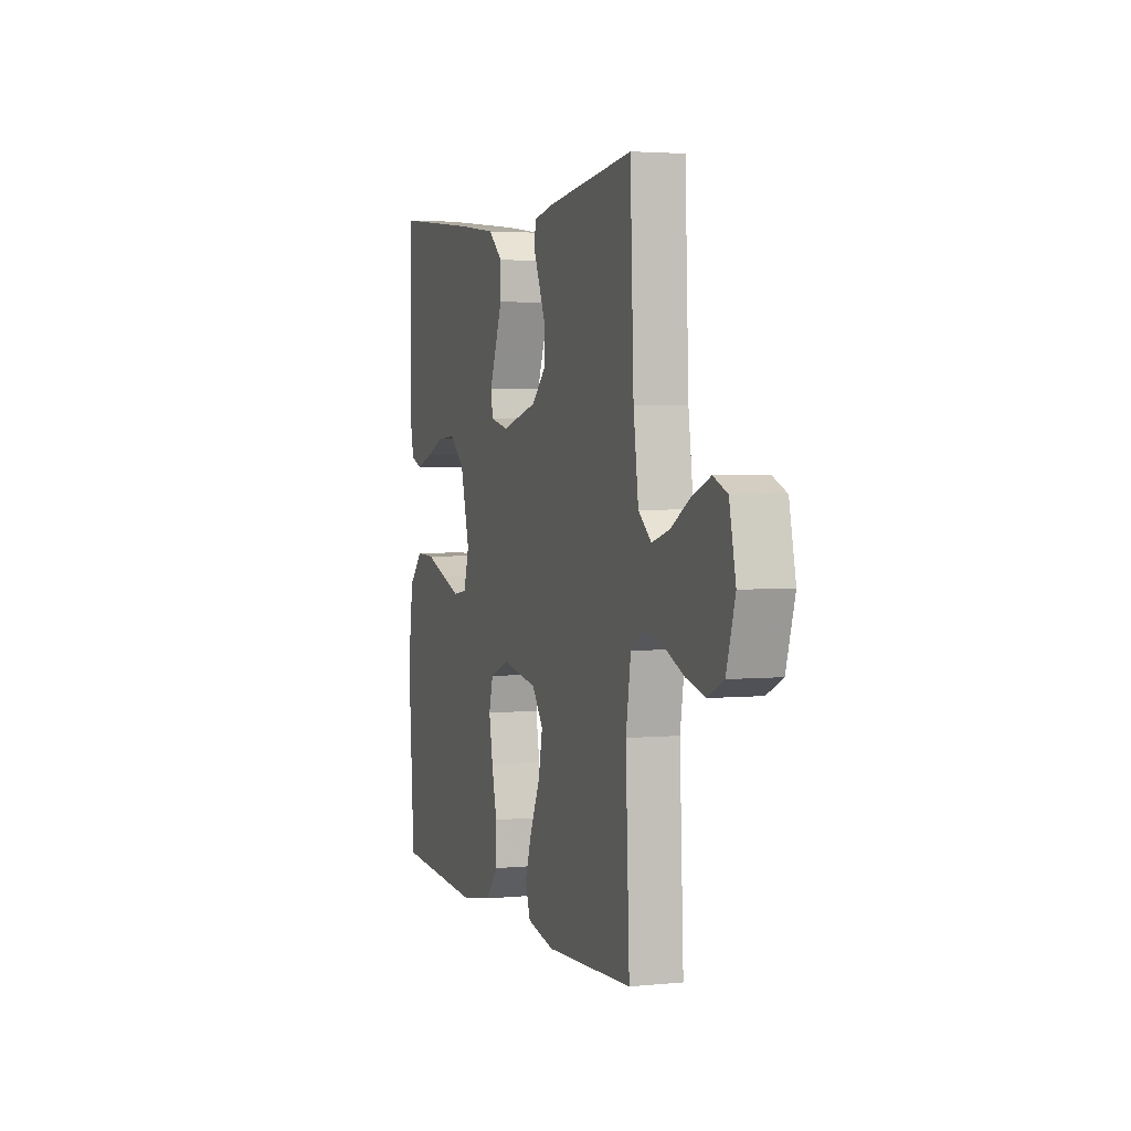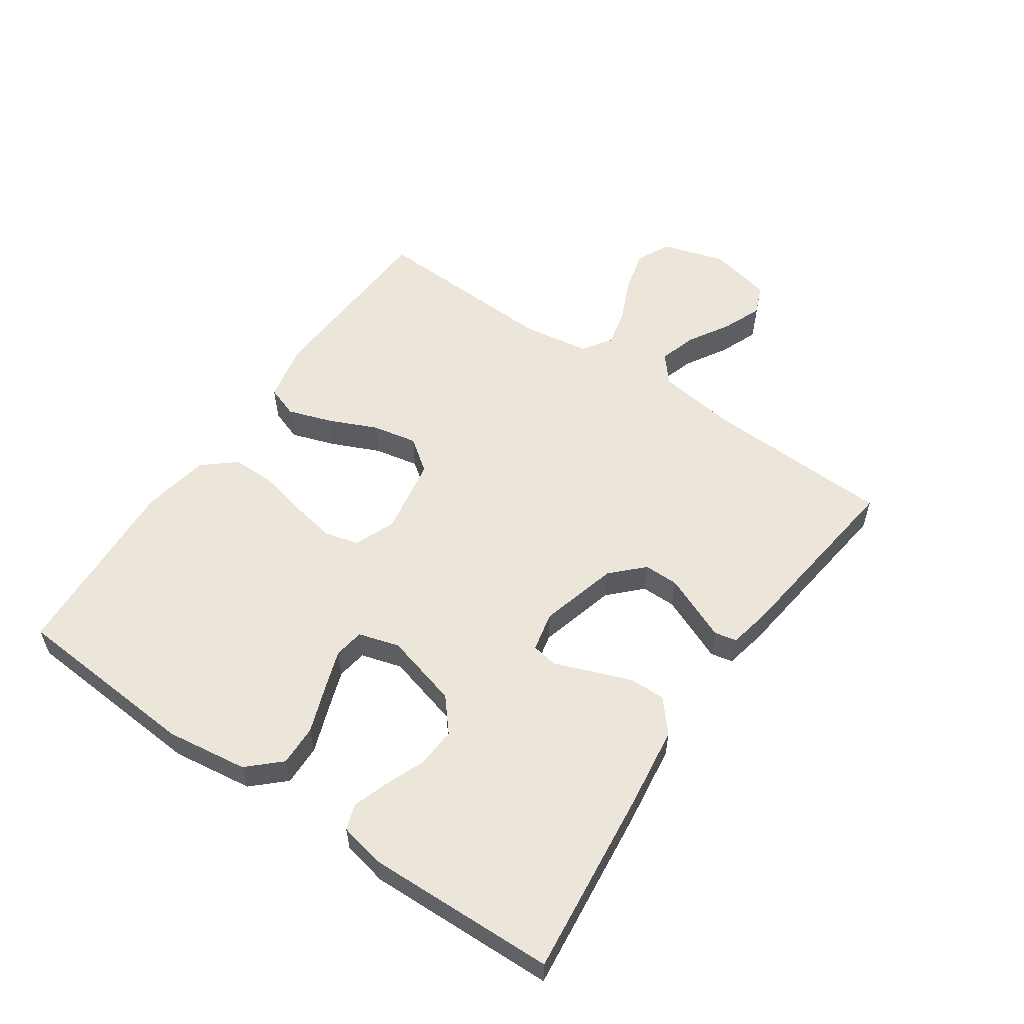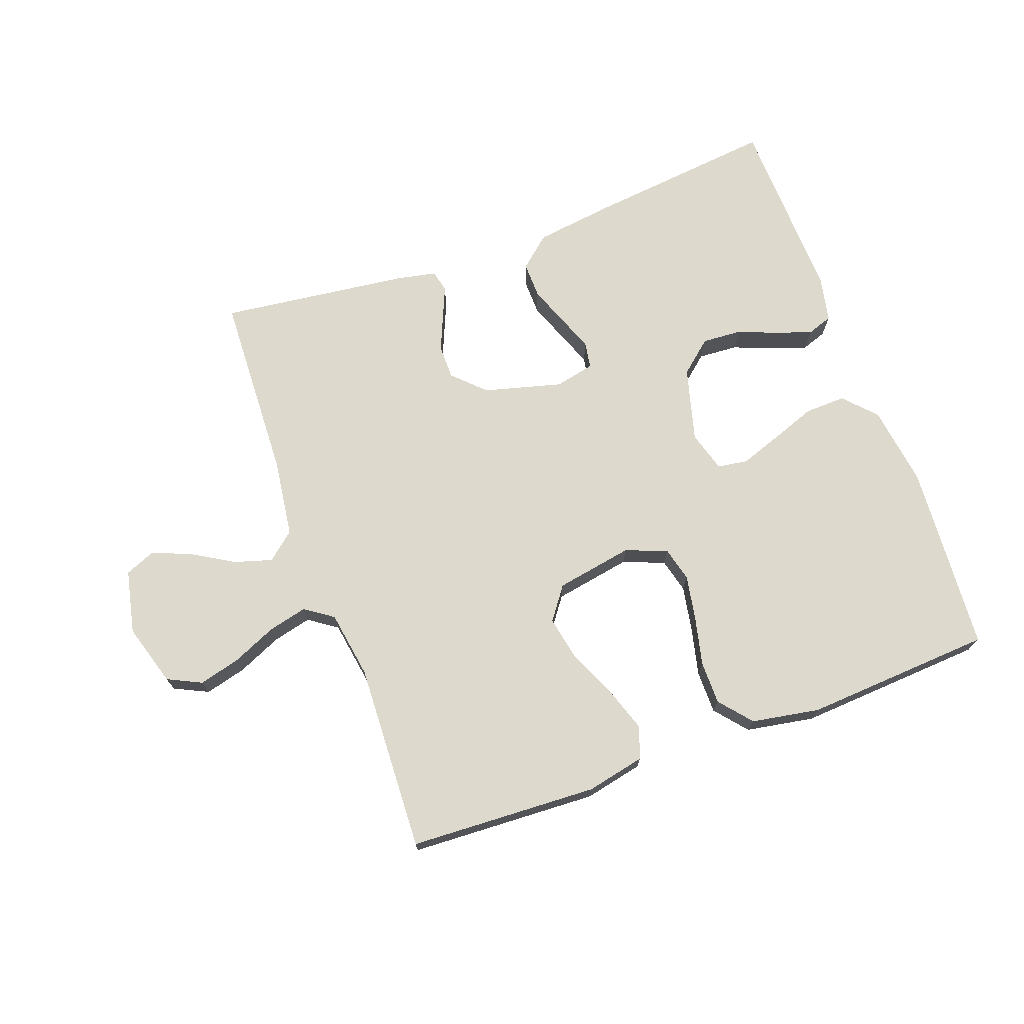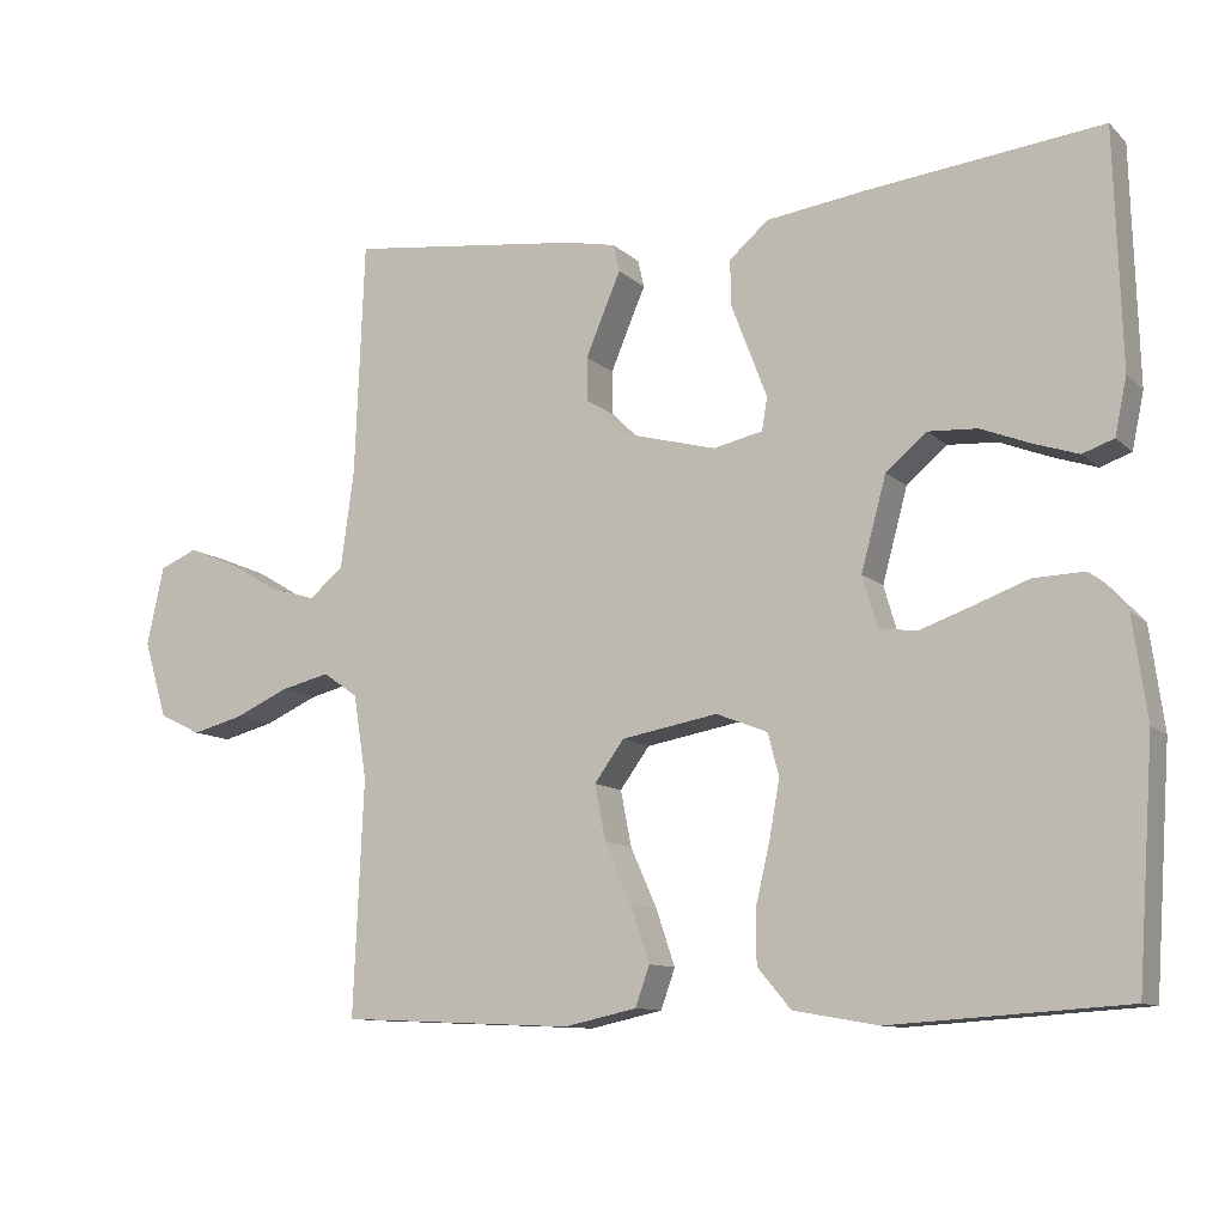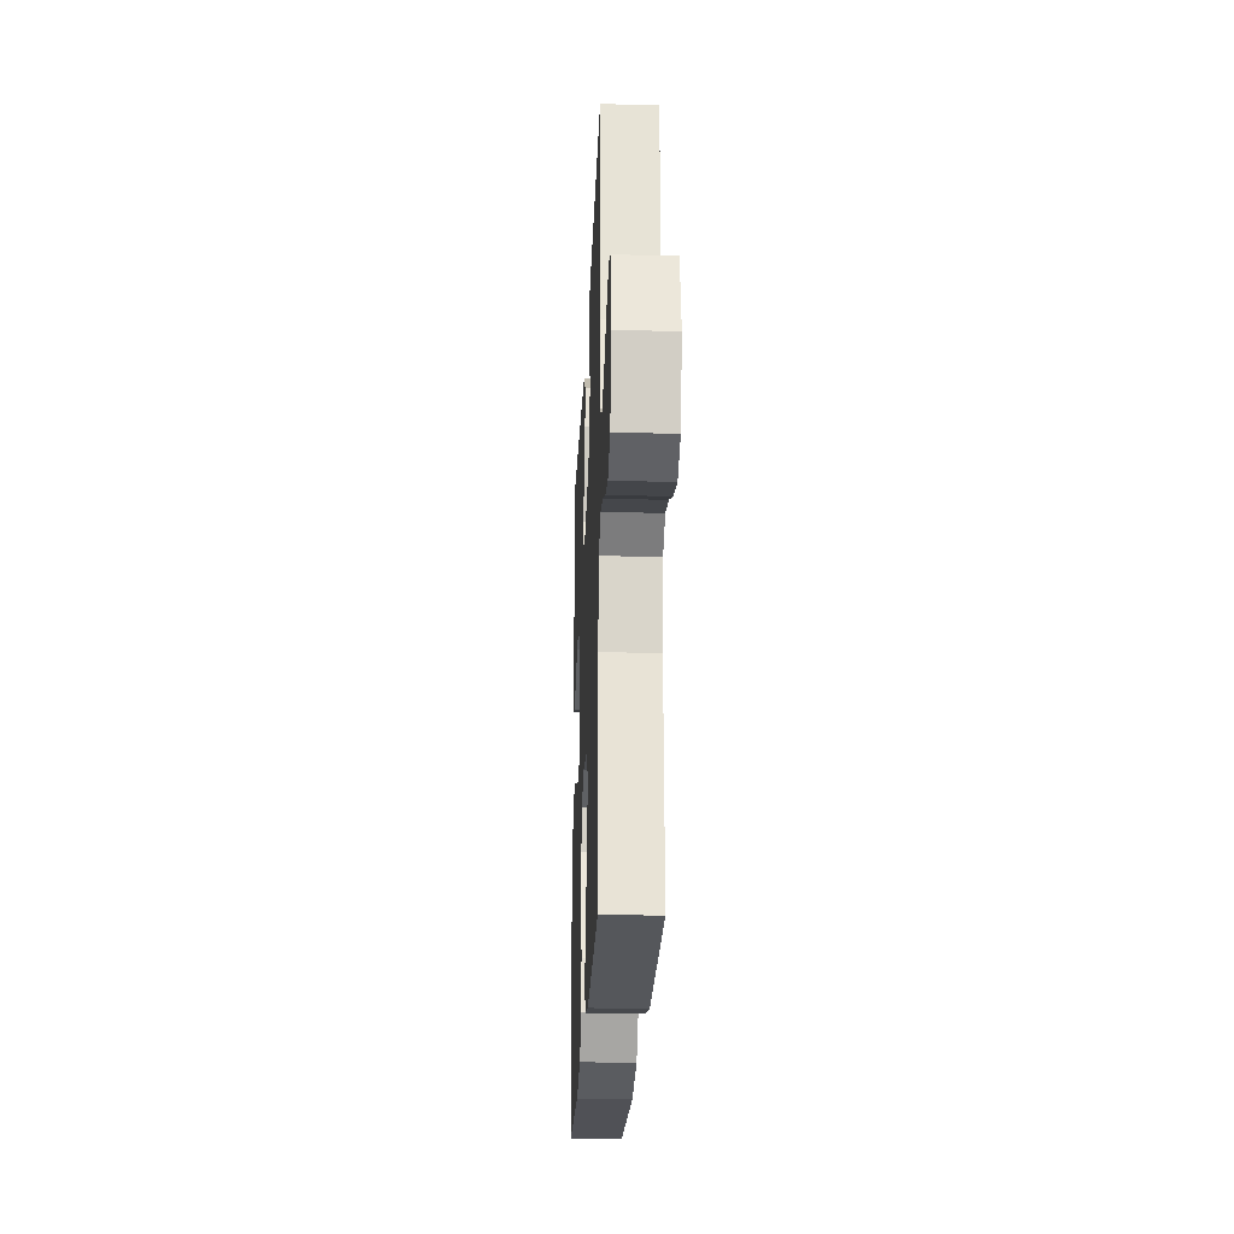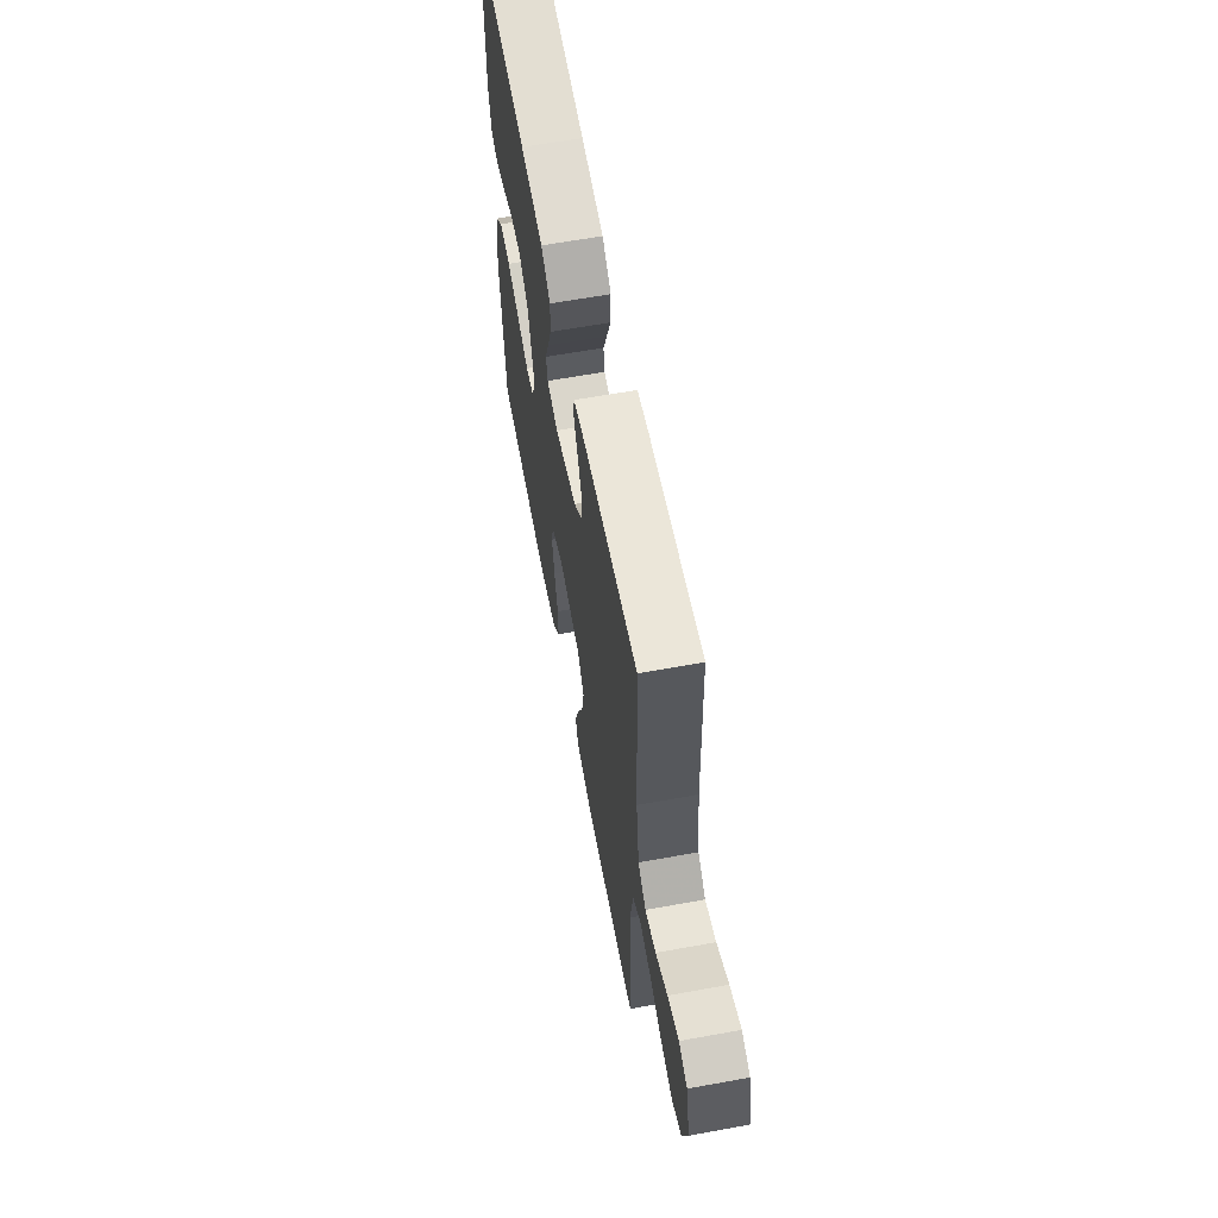
<metadata>
{"format":"obj","ext":"obj","renderer":"f3d","projection":"perspective","resolution":1024,"background":"white","views":[{"elev":3.1,"azim":71.4,"up":"+Z"},{"elev":56.1,"azim":-55.4,"up":"+Y"},{"elev":71.9,"azim":160.0,"up":"+Y"},{"elev":-10.8,"azim":-153.3,"up":"+Z"},{"elev":-24.1,"azim":87.5,"up":"+Z"},{"elev":61.9,"azim":79.5,"up":"+Z"}]}
</metadata>
<code>
v 0.5 0.07 0.5
v 0.512 0.07 0.2
v 0.529 0.07 0.076
v 0.573 0.07 0.039
v 0.633 0.07 0.057
v 0.699 0.07 0.096
v 0.761 0.07 0.121
v 0.809 0.07 0.101
v 0.831 0.07 0
v 0.801 0.07 -0.099
v 0.747 0.07 -0.125
v 0.681 0.07 -0.108
v 0.611 0.07 -0.077
v 0.549 0.07 -0.062
v 0.504 0.07 -0.093
v 0.487 0.07 -0.2
v 0.5 0.07 -0.5
v 0.2 0.07 -0.514
v 0.107 0.07 -0.494
v 0.089 0.07 -0.443
v 0.113 0.07 -0.372
v 0.147 0.07 -0.296
v 0.161 0.07 -0.225
v 0.123 0.07 -0.173
v 0 0.07 -0.151
v -0.066 0.07 -0.177
v -0.08 0.07 -0.231
v -0.067 0.07 -0.303
v -0.049 0.07 -0.38
v -0.049 0.07 -0.449
v -0.092 0.07 -0.5
v -0.2 0.07 -0.519
v -0.5 0.07 -0.5
v -0.521 0.07 -0.2
v -0.503 0.07 -0.071
v -0.456 0.07 -0.021
v -0.391 0.07 -0.023
v -0.32 0.07 -0.049
v -0.254 0.07 -0.072
v -0.206 0.07 -0.065
v -0.187 0.07 0
v -0.219 0.07 0.118
v -0.271 0.07 0.162
v -0.334 0.07 0.158
v -0.397 0.07 0.133
v -0.454 0.07 0.114
v -0.494 0.07 0.128
v -0.509 0.07 0.2
v -0.5 0.07 0.5
v -0.2 0.07 0.467
v -0.073 0.07 0.45
v -0.023 0.07 0.407
v -0.024 0.07 0.349
v -0.048 0.07 0.286
v -0.07 0.07 0.229
v -0.063 0.07 0.187
v 0 0.07 0.173
v 0.124 0.07 0.206
v 0.173 0.07 0.254
v 0.173 0.07 0.309
v 0.149 0.07 0.366
v 0.128 0.07 0.415
v 0.136 0.07 0.45
v 0.2 0.07 0.463
v 0.5 0 0.5
v 0.512 0 0.2
v 0.529 0 0.076
v 0.573 0 0.039
v 0.633 0 0.057
v 0.699 0 0.096
v 0.761 0 0.121
v 0.809 0 0.101
v 0.831 0 0
v 0.801 0 -0.099
v 0.747 0 -0.125
v 0.681 0 -0.108
v 0.611 0 -0.077
v 0.549 0 -0.062
v 0.504 0 -0.093
v 0.487 0 -0.2
v 0.5 0 -0.5
v 0.2 0 -0.514
v 0.107 0 -0.494
v 0.089 0 -0.443
v 0.113 0 -0.372
v 0.147 0 -0.296
v 0.161 0 -0.225
v 0.123 0 -0.173
v 0 0 -0.151
v -0.066 0 -0.177
v -0.08 0 -0.231
v -0.067 0 -0.303
v -0.049 0 -0.38
v -0.049 0 -0.449
v -0.092 0 -0.5
v -0.2 0 -0.519
v -0.5 0 -0.5
v -0.521 0 -0.2
v -0.503 0 -0.071
v -0.456 0 -0.021
v -0.391 0 -0.023
v -0.32 0 -0.049
v -0.254 0 -0.072
v -0.206 0 -0.065
v -0.187 0 0
v -0.219 0 0.118
v -0.271 0 0.162
v -0.334 0 0.158
v -0.397 0 0.133
v -0.454 0 0.114
v -0.494 0 0.128
v -0.509 0 0.2
v -0.5 0 0.5
v -0.2 0 0.467
v -0.073 0 0.45
v -0.023 0 0.407
v -0.024 0 0.349
v -0.048 0 0.286
v -0.07 0 0.229
v -0.063 0 0.187
v 0 0 0.173
v 0.124 0 0.206
v 0.173 0 0.254
v 0.173 0 0.309
v 0.149 0 0.366
v 0.128 0 0.415
v 0.136 0 0.45
v 0.2 0 0.463
f 64 1 2
f 63 64 2
f 62 63 2
f 61 62 2
f 60 61 2 3
f 59 60 3 4
f 58 59 4
f 57 58 4
f 56 57 4
f 53 54 55
f 52 53 55
f 51 52 55
f 50 51 55
f 49 50 55
f 48 49 55
f 47 48 55
f 44 45 46 47
f 44 47 55
f 43 44 55 56
f 36 37 38
f 35 36 38
f 34 35 38
f 33 34 38
f 32 33 38
f 31 32 38
f 30 31 38
f 29 30 38
f 28 29 38
f 27 28 38 39
f 26 27 39 40
f 20 21 22
f 19 20 22
f 18 19 22
f 17 18 22
f 16 17 22
f 15 16 22 23
f 14 15 23 24
f 11 12 13
f 10 11 13
f 9 10 13
f 8 9 13
f 7 8 13
f 6 7 13
f 5 6 13
f 4 5 13 14
f 56 4 14
f 43 56 14
f 42 43 14
f 25 26 40 41
f 25 41 42
f 24 25 42
f 14 24 42
f 66 65 128
f 66 128 127
f 66 127 126
f 66 126 125
f 67 66 125 124
f 68 67 124 123
f 68 123 122
f 68 122 121
f 68 121 120
f 119 118 117
f 119 117 116
f 119 116 115
f 119 115 114
f 119 114 113
f 119 113 112
f 119 112 111
f 111 110 109 108
f 119 111 108
f 120 119 108 107
f 102 101 100
f 102 100 99
f 102 99 98
f 102 98 97
f 102 97 96
f 102 96 95
f 102 95 94
f 102 94 93
f 102 93 92
f 103 102 92 91
f 104 103 91 90
f 86 85 84
f 86 84 83
f 86 83 82
f 86 82 81
f 86 81 80
f 87 86 80 79
f 88 87 79 78
f 77 76 75
f 77 75 74
f 77 74 73
f 77 73 72
f 77 72 71
f 77 71 70
f 77 70 69
f 78 77 69 68
f 78 68 120
f 78 120 107
f 78 107 106
f 105 104 90 89
f 106 105 89
f 106 89 88
f 106 88 78
f 1 65 66 2
f 2 66 67 3
f 3 67 68 4
f 4 68 69 5
f 5 69 70 6
f 6 70 71 7
f 7 71 72 8
f 8 72 73 9
f 9 73 74 10
f 10 74 75 11
f 11 75 76 12
f 12 76 77 13
f 13 77 78 14
f 14 78 79 15
f 15 79 80 16
f 16 80 81 17
f 17 81 82 18
f 18 82 83 19
f 19 83 84 20
f 20 84 85 21
f 21 85 86 22
f 22 86 87 23
f 23 87 88 24
f 24 88 89 25
f 25 89 90 26
f 26 90 91 27
f 27 91 92 28
f 28 92 93 29
f 29 93 94 30
f 30 94 95 31
f 31 95 96 32
f 32 96 97 33
f 33 97 98 34
f 34 98 99 35
f 35 99 100 36
f 36 100 101 37
f 37 101 102 38
f 38 102 103 39
f 39 103 104 40
f 40 104 105 41
f 41 105 106 42
f 42 106 107 43
f 43 107 108 44
f 44 108 109 45
f 45 109 110 46
f 46 110 111 47
f 47 111 112 48
f 48 112 113 49
f 49 113 114 50
f 50 114 115 51
f 51 115 116 52
f 52 116 117 53
f 53 117 118 54
f 54 118 119 55
f 55 119 120 56
f 56 120 121 57
f 57 121 122 58
f 58 122 123 59
f 59 123 124 60
f 60 124 125 61
f 61 125 126 62
f 62 126 127 63
f 63 127 128 64
f 64 128 65 1

</code>
